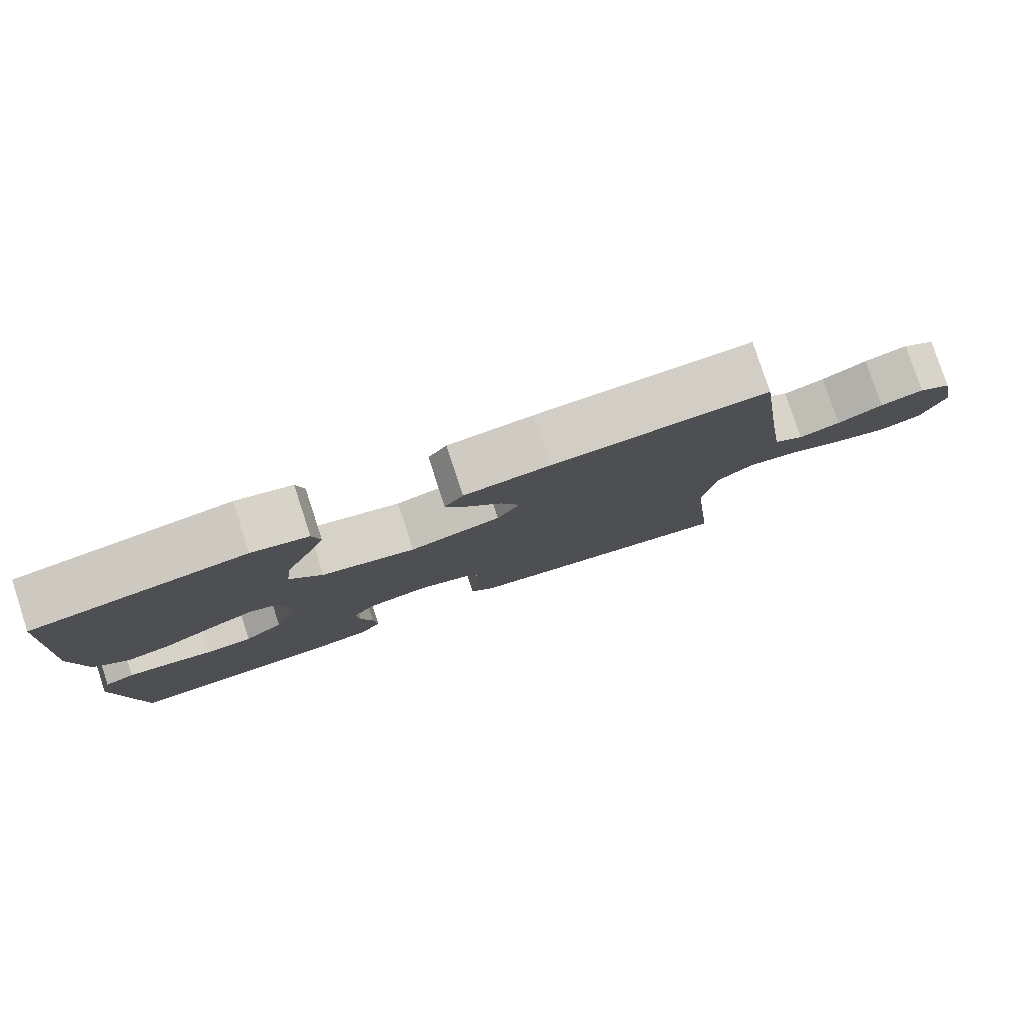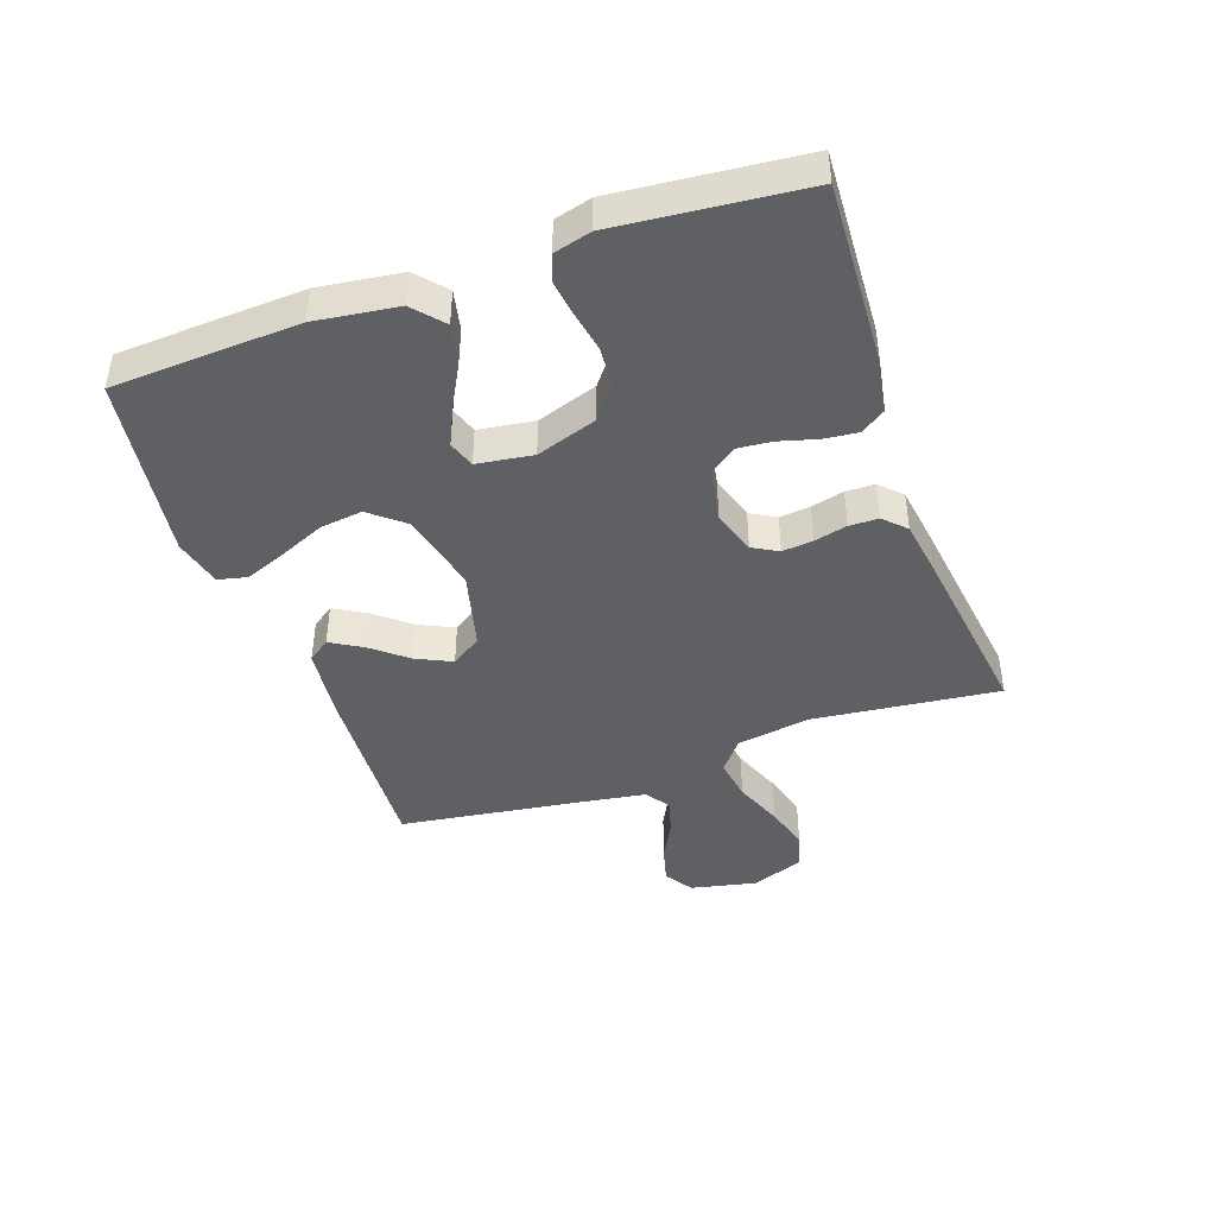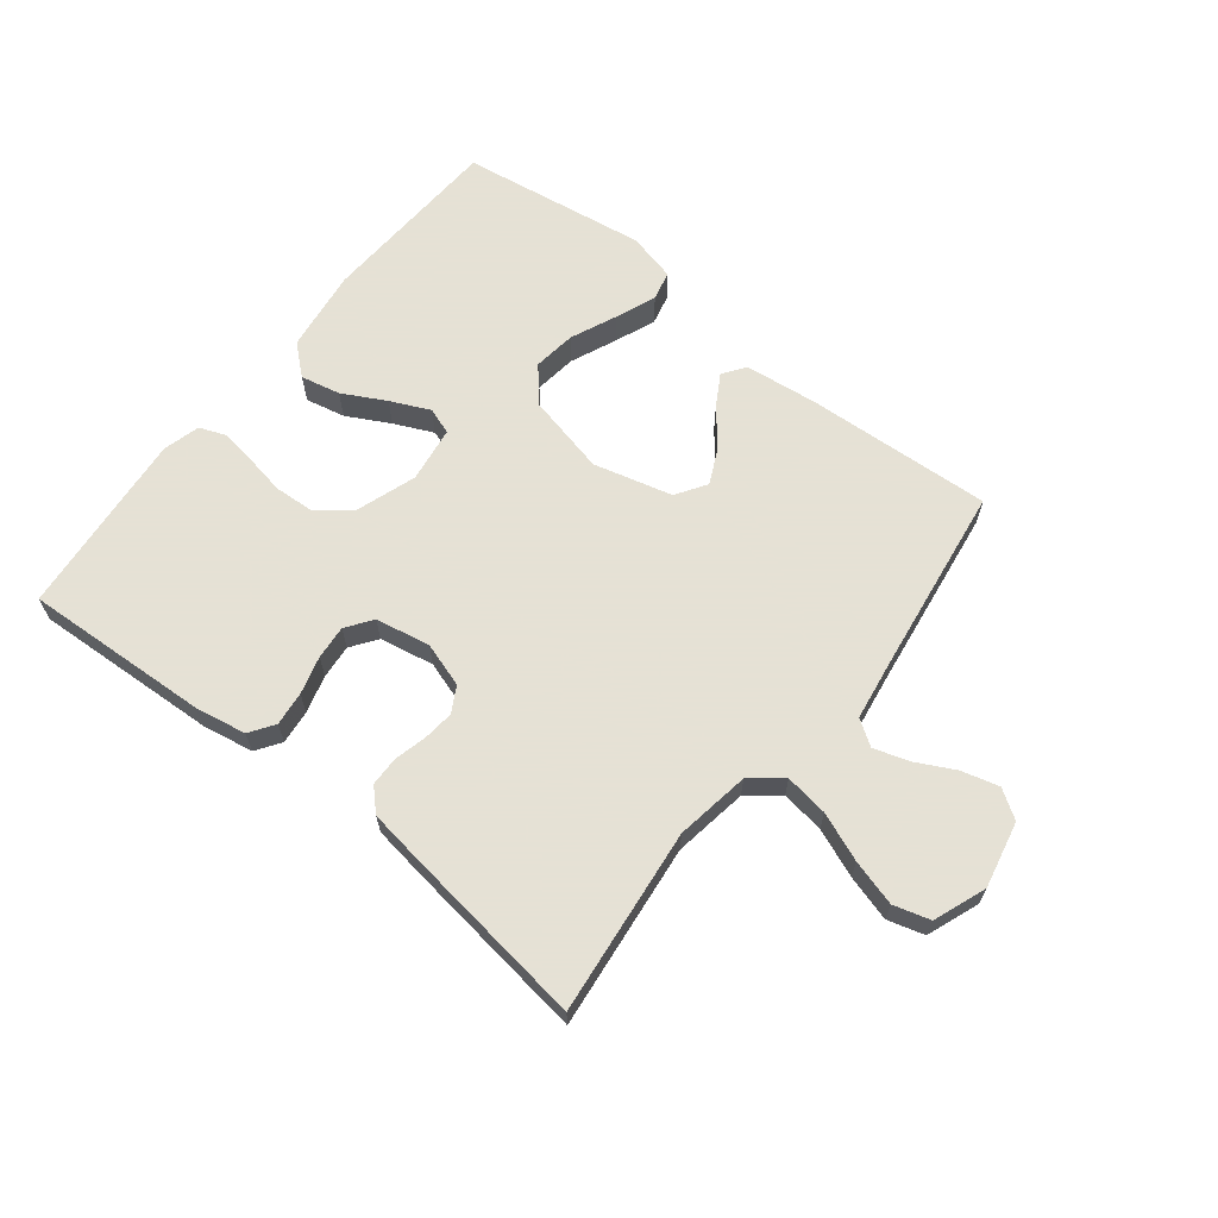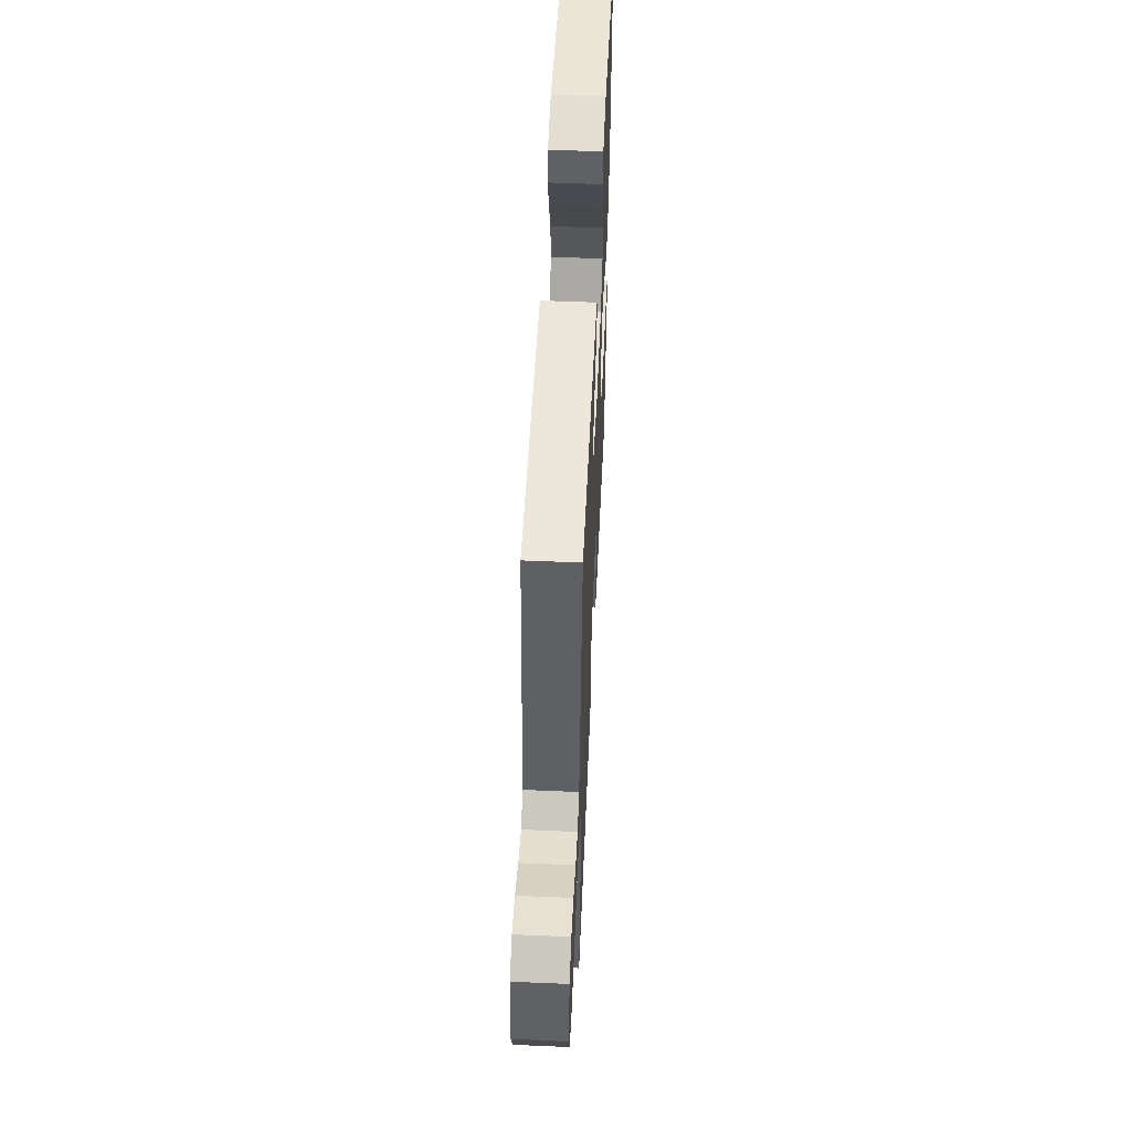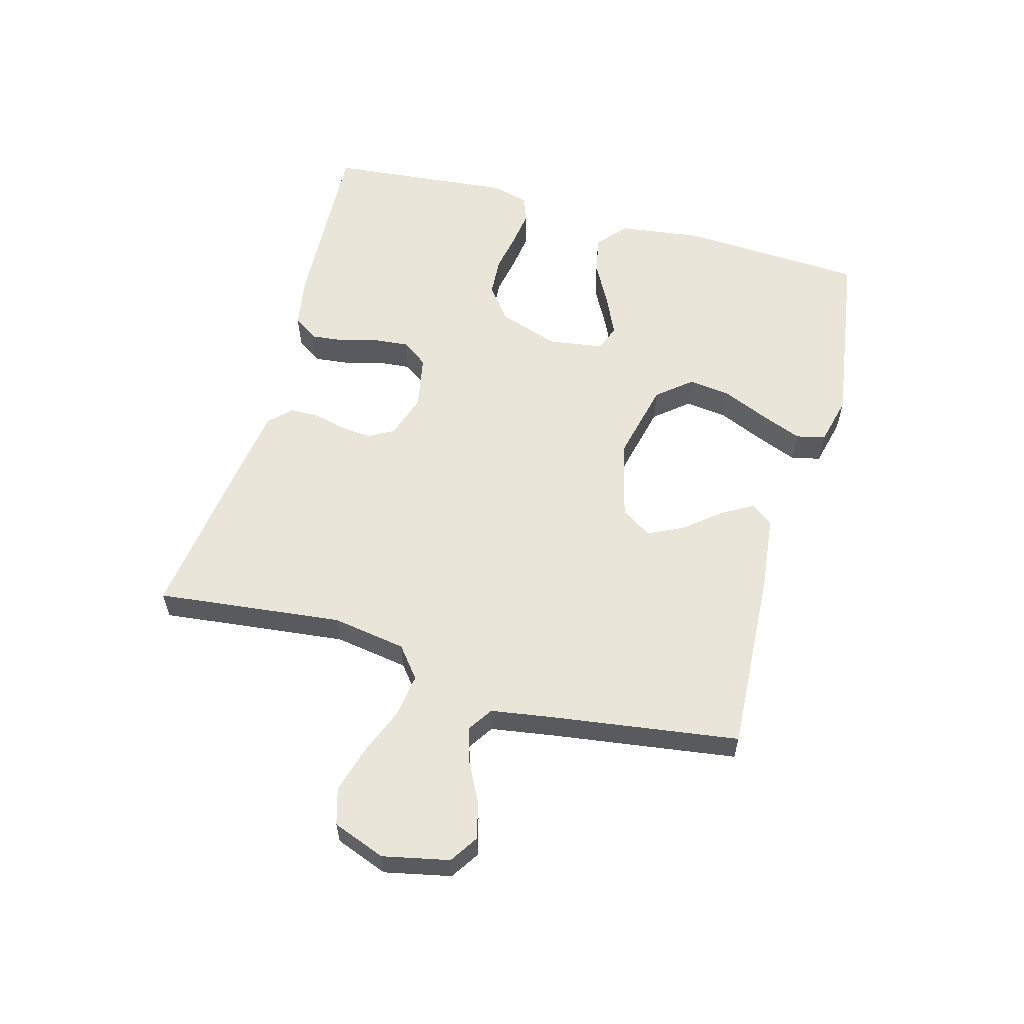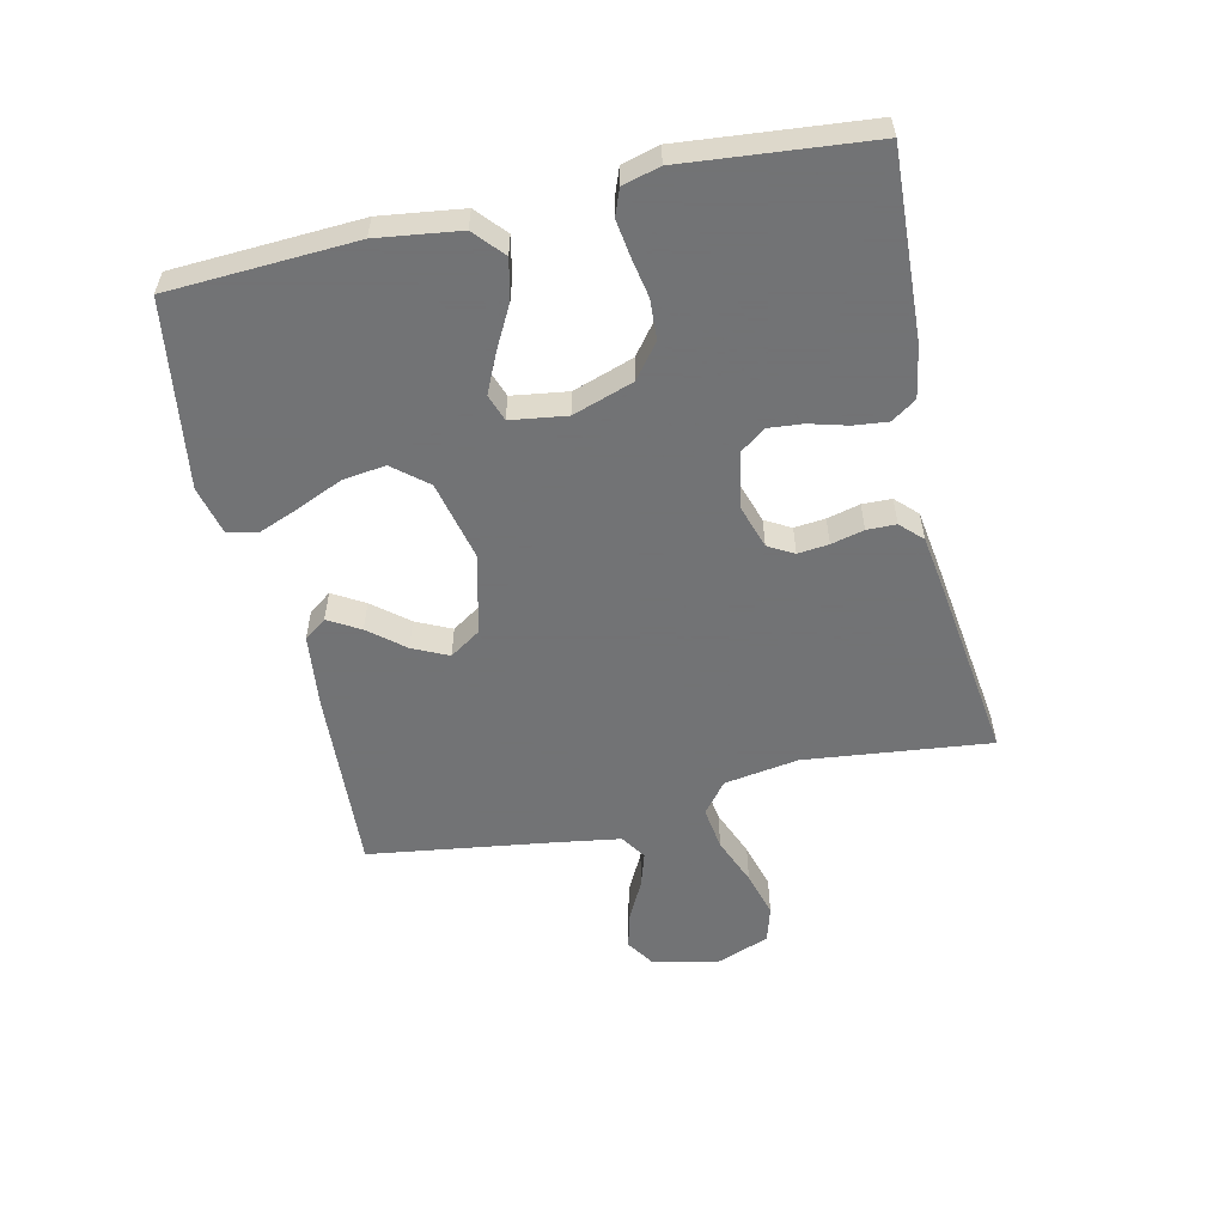
<metadata>
{"format":"obj","ext":"obj","renderer":"f3d","projection":"perspective","resolution":1024,"background":"white","views":[{"elev":79.9,"azim":161.8,"up":"+Z"},{"elev":-43.2,"azim":109.4,"up":"+Y"},{"elev":64.9,"azim":-141.6,"up":"+Y"},{"elev":54.1,"azim":-87.4,"up":"+Z"},{"elev":58.4,"azim":-74.5,"up":"+Y"},{"elev":-55.7,"azim":102.8,"up":"+Y"}]}
</metadata>
<code>
v 0.5 0.07 0.5
v 0.515 0.07 0.2
v 0.497 0.07 0.067
v 0.449 0.07 0.025
v 0.385 0.07 0.039
v 0.316 0.07 0.076
v 0.253 0.07 0.105
v 0.21 0.07 0.09
v 0.197 0.07 0
v 0.23 0.07 -0.098
v 0.284 0.07 -0.14
v 0.348 0.07 -0.144
v 0.413 0.07 -0.132
v 0.471 0.07 -0.124
v 0.513 0.07 -0.14
v 0.529 0.07 -0.2
v 0.5 0.07 -0.5
v 0.2 0.07 -0.484
v 0.117 0.07 -0.469
v 0.09 0.07 -0.429
v 0.096 0.07 -0.374
v 0.113 0.07 -0.313
v 0.118 0.07 -0.258
v 0.088 0.07 -0.216
v 0 0.07 -0.199
v -0.072 0.07 -0.222
v -0.095 0.07 -0.263
v -0.09 0.07 -0.313
v -0.077 0.07 -0.366
v -0.078 0.07 -0.413
v -0.112 0.07 -0.447
v -0.2 0.07 -0.46
v -0.5 0.07 -0.5
v -0.466 0.07 -0.2
v -0.485 0.07 -0.08
v -0.535 0.07 -0.04
v -0.605 0.07 -0.05
v -0.683 0.07 -0.081
v -0.757 0.07 -0.102
v -0.816 0.07 -0.085
v -0.848 0.07 0
v -0.825 0.07 0.107
v -0.779 0.07 0.137
v -0.719 0.07 0.121
v -0.657 0.07 0.089
v -0.6 0.07 0.071
v -0.559 0.07 0.098
v -0.543 0.07 0.2
v -0.5 0.07 0.5
v -0.2 0.07 0.482
v -0.081 0.07 0.468
v -0.055 0.07 0.432
v -0.085 0.07 0.381
v -0.132 0.07 0.324
v -0.159 0.07 0.267
v -0.127 0.07 0.218
v 0 0.07 0.185
v 0.131 0.07 0.215
v 0.177 0.07 0.27
v 0.168 0.07 0.339
v 0.136 0.07 0.413
v 0.11 0.07 0.479
v 0.121 0.07 0.526
v 0.2 0.07 0.545
v 0.5 0 0.5
v 0.515 0 0.2
v 0.497 0 0.067
v 0.449 0 0.025
v 0.385 0 0.039
v 0.316 0 0.076
v 0.253 0 0.105
v 0.21 0 0.09
v 0.197 0 0
v 0.23 0 -0.098
v 0.284 0 -0.14
v 0.348 0 -0.144
v 0.413 0 -0.132
v 0.471 0 -0.124
v 0.513 0 -0.14
v 0.529 0 -0.2
v 0.5 0 -0.5
v 0.2 0 -0.484
v 0.117 0 -0.469
v 0.09 0 -0.429
v 0.096 0 -0.374
v 0.113 0 -0.313
v 0.118 0 -0.258
v 0.088 0 -0.216
v 0 0 -0.199
v -0.072 0 -0.222
v -0.095 0 -0.263
v -0.09 0 -0.313
v -0.077 0 -0.366
v -0.078 0 -0.413
v -0.112 0 -0.447
v -0.2 0 -0.46
v -0.5 0 -0.5
v -0.466 0 -0.2
v -0.485 0 -0.08
v -0.535 0 -0.04
v -0.605 0 -0.05
v -0.683 0 -0.081
v -0.757 0 -0.102
v -0.816 0 -0.085
v -0.848 0 0
v -0.825 0 0.107
v -0.779 0 0.137
v -0.719 0 0.121
v -0.657 0 0.089
v -0.6 0 0.071
v -0.559 0 0.098
v -0.543 0 0.2
v -0.5 0 0.5
v -0.2 0 0.482
v -0.081 0 0.468
v -0.055 0 0.432
v -0.085 0 0.381
v -0.132 0 0.324
v -0.159 0 0.267
v -0.127 0 0.218
v 0 0 0.185
v 0.131 0 0.215
v 0.177 0 0.27
v 0.168 0 0.339
v 0.136 0 0.413
v 0.11 0 0.479
v 0.121 0 0.526
v 0.2 0 0.545
f 4 5 6
f 3 4 6
f 2 3 6
f 1 2 6
f 64 1 6
f 63 64 6
f 62 63 6
f 61 62 6
f 60 61 6
f 59 60 6 7
f 58 59 7 8
f 57 58 8 9
f 56 57 9 10
f 52 53 54
f 51 52 54
f 50 51 54
f 49 50 54
f 48 49 54
f 47 48 54 55
f 46 47 55 56
f 43 44 45
f 42 43 45
f 41 42 45
f 40 41 45
f 39 40 45
f 38 39 45
f 37 38 45
f 36 37 45 46
f 46 56 10
f 36 46 10
f 35 36 10
f 32 33 34
f 31 32 34
f 30 31 34
f 29 30 34
f 28 29 34
f 27 28 34 35
f 20 21 22
f 19 20 22
f 18 19 22
f 17 18 22
f 16 17 22
f 15 16 22
f 14 15 22
f 13 14 22
f 12 13 22
f 11 12 22 23
f 10 11 23 24
f 26 27 35
f 25 26 35 10
f 10 24 25
f 70 69 68
f 70 68 67
f 70 67 66
f 70 66 65
f 70 65 128
f 70 128 127
f 70 127 126
f 70 126 125
f 70 125 124
f 71 70 124 123
f 72 71 123 122
f 73 72 122 121
f 74 73 121 120
f 118 117 116
f 118 116 115
f 118 115 114
f 118 114 113
f 118 113 112
f 119 118 112 111
f 120 119 111 110
f 109 108 107
f 109 107 106
f 109 106 105
f 109 105 104
f 109 104 103
f 109 103 102
f 109 102 101
f 110 109 101 100
f 74 120 110
f 74 110 100
f 74 100 99
f 98 97 96
f 98 96 95
f 98 95 94
f 98 94 93
f 98 93 92
f 99 98 92 91
f 86 85 84
f 86 84 83
f 86 83 82
f 86 82 81
f 86 81 80
f 86 80 79
f 86 79 78
f 86 78 77
f 86 77 76
f 87 86 76 75
f 88 87 75 74
f 99 91 90
f 74 99 90 89
f 89 88 74
f 1 65 66 2
f 2 66 67 3
f 3 67 68 4
f 4 68 69 5
f 5 69 70 6
f 6 70 71 7
f 7 71 72 8
f 8 72 73 9
f 9 73 74 10
f 10 74 75 11
f 11 75 76 12
f 12 76 77 13
f 13 77 78 14
f 14 78 79 15
f 15 79 80 16
f 16 80 81 17
f 17 81 82 18
f 18 82 83 19
f 19 83 84 20
f 20 84 85 21
f 21 85 86 22
f 22 86 87 23
f 23 87 88 24
f 24 88 89 25
f 25 89 90 26
f 26 90 91 27
f 27 91 92 28
f 28 92 93 29
f 29 93 94 30
f 30 94 95 31
f 31 95 96 32
f 32 96 97 33
f 33 97 98 34
f 34 98 99 35
f 35 99 100 36
f 36 100 101 37
f 37 101 102 38
f 38 102 103 39
f 39 103 104 40
f 40 104 105 41
f 41 105 106 42
f 42 106 107 43
f 43 107 108 44
f 44 108 109 45
f 45 109 110 46
f 46 110 111 47
f 47 111 112 48
f 48 112 113 49
f 49 113 114 50
f 50 114 115 51
f 51 115 116 52
f 52 116 117 53
f 53 117 118 54
f 54 118 119 55
f 55 119 120 56
f 56 120 121 57
f 57 121 122 58
f 58 122 123 59
f 59 123 124 60
f 60 124 125 61
f 61 125 126 62
f 62 126 127 63
f 63 127 128 64
f 64 128 65 1

</code>
